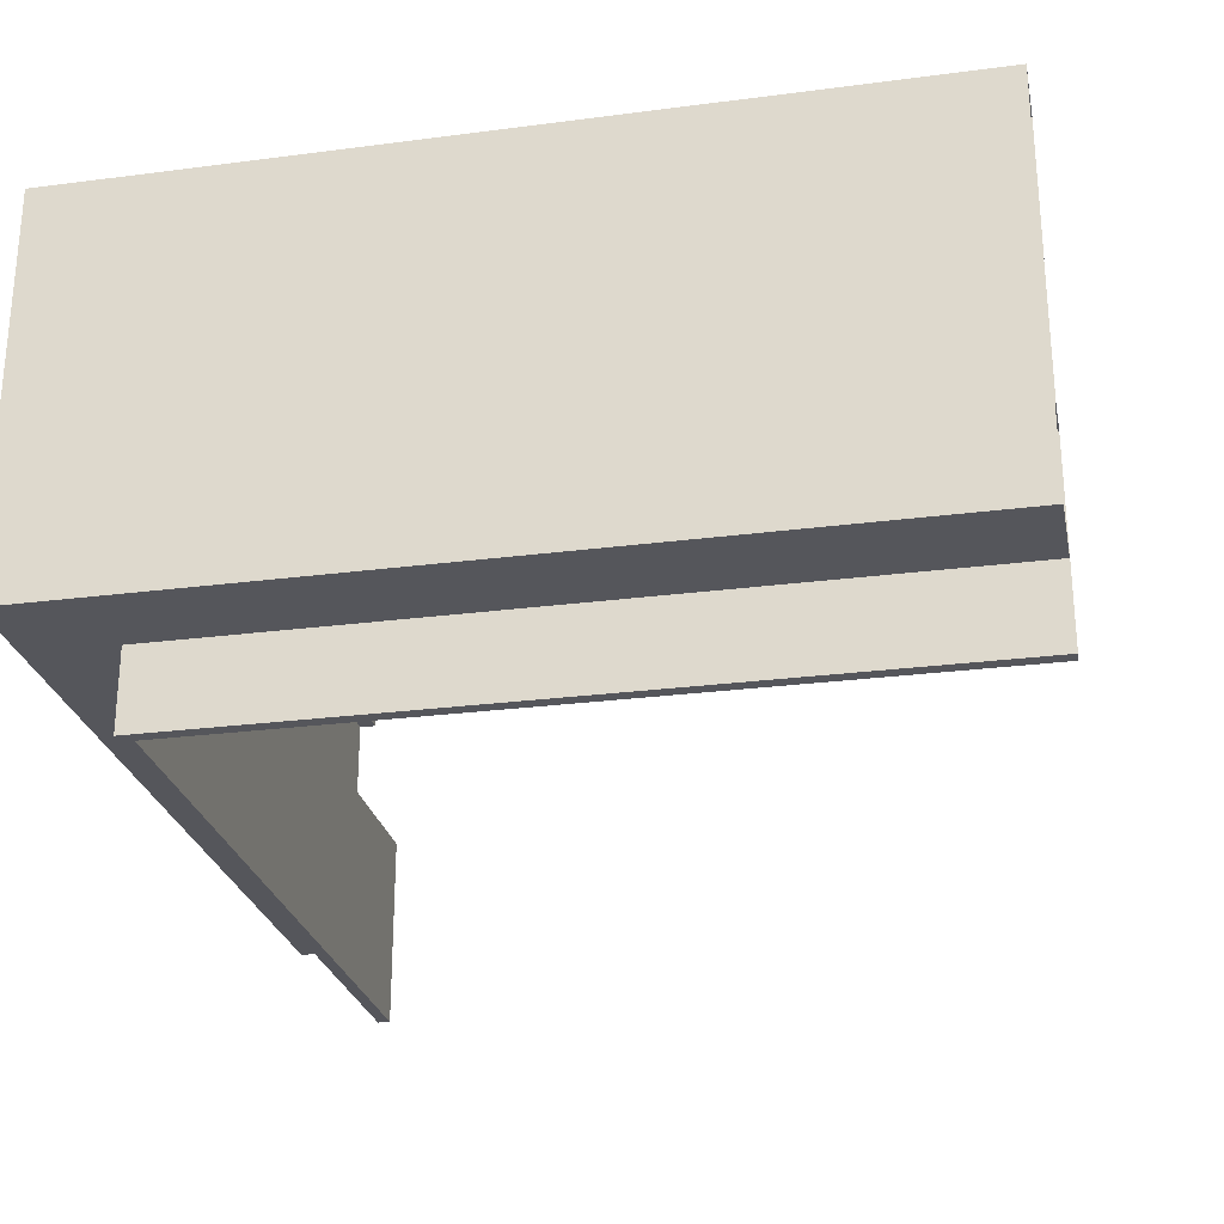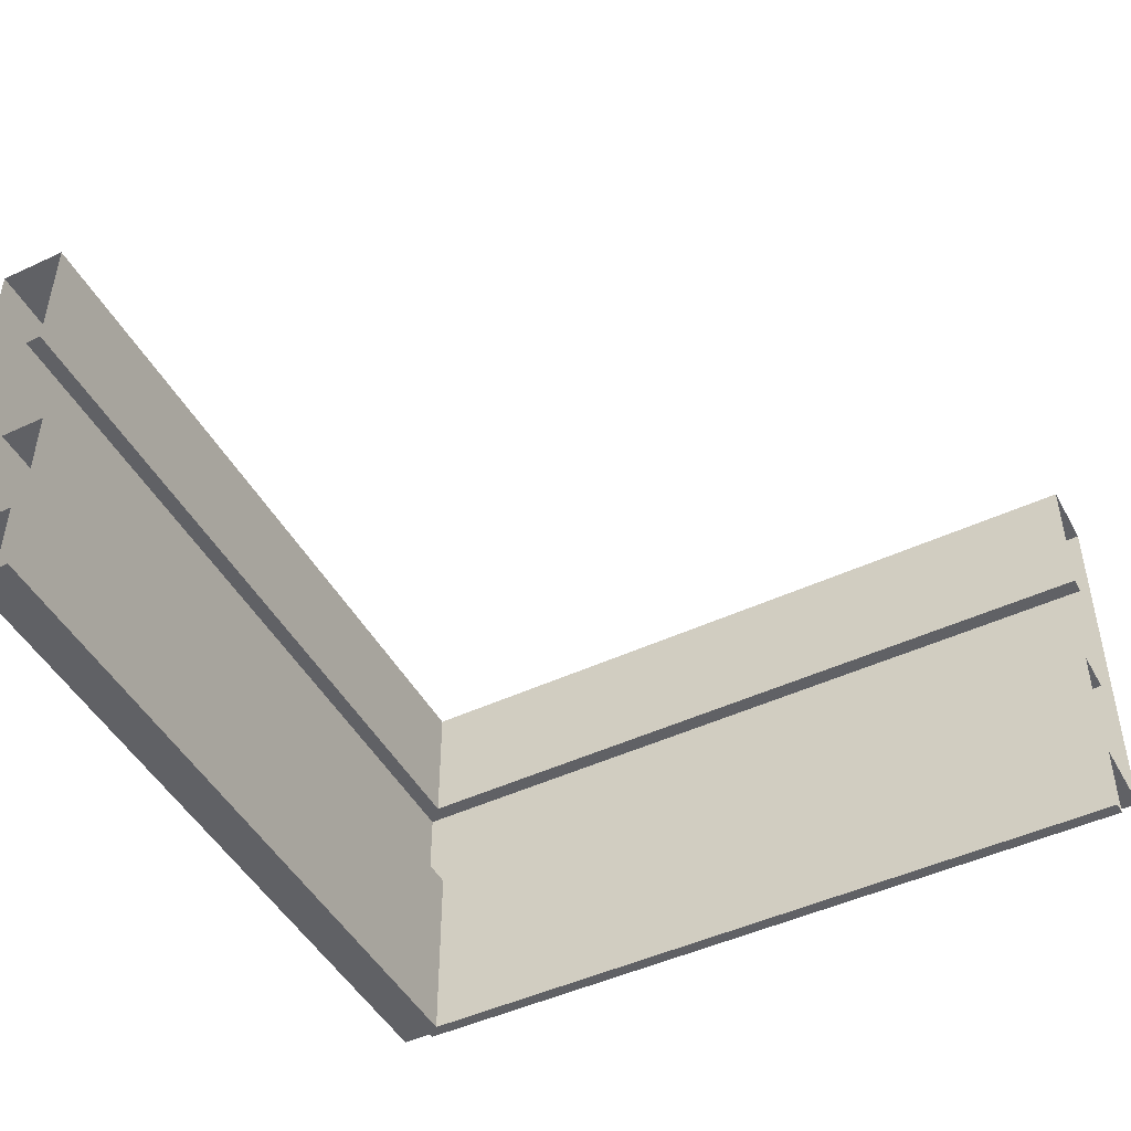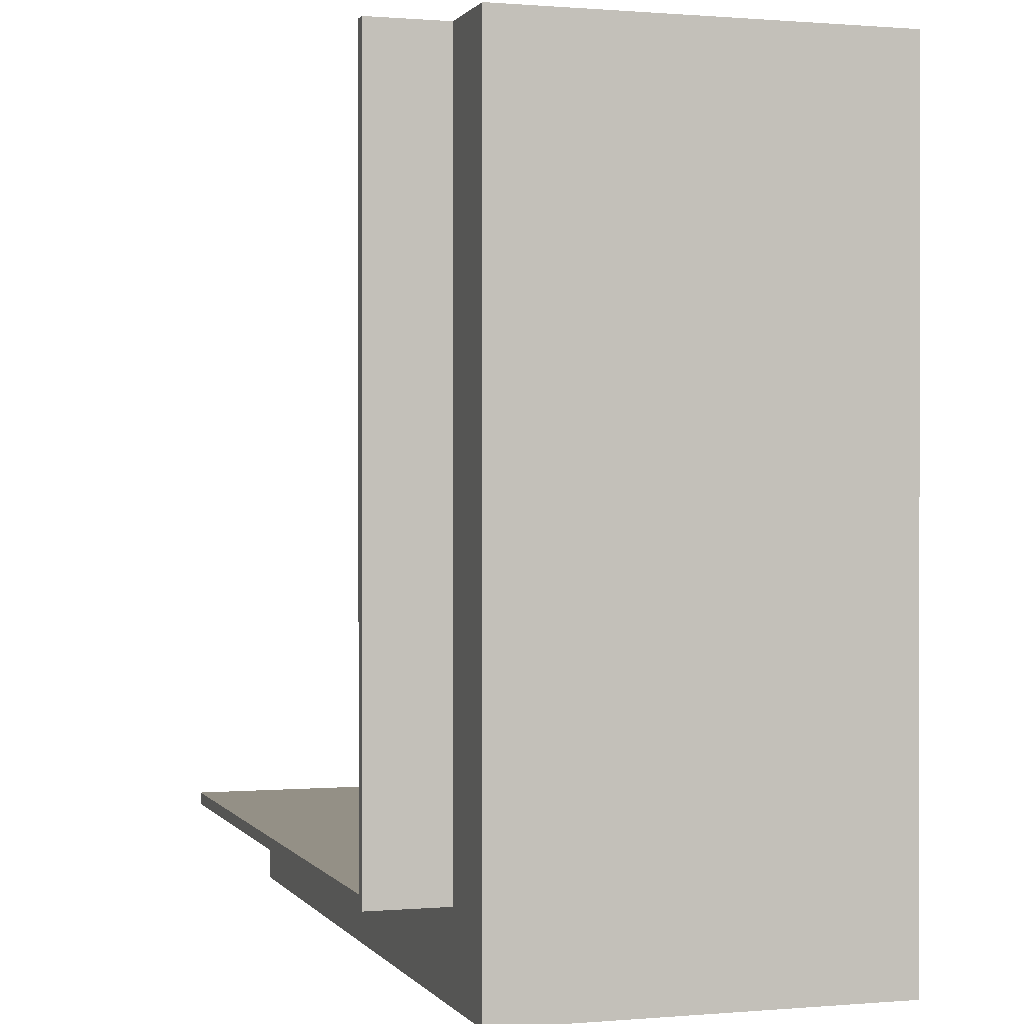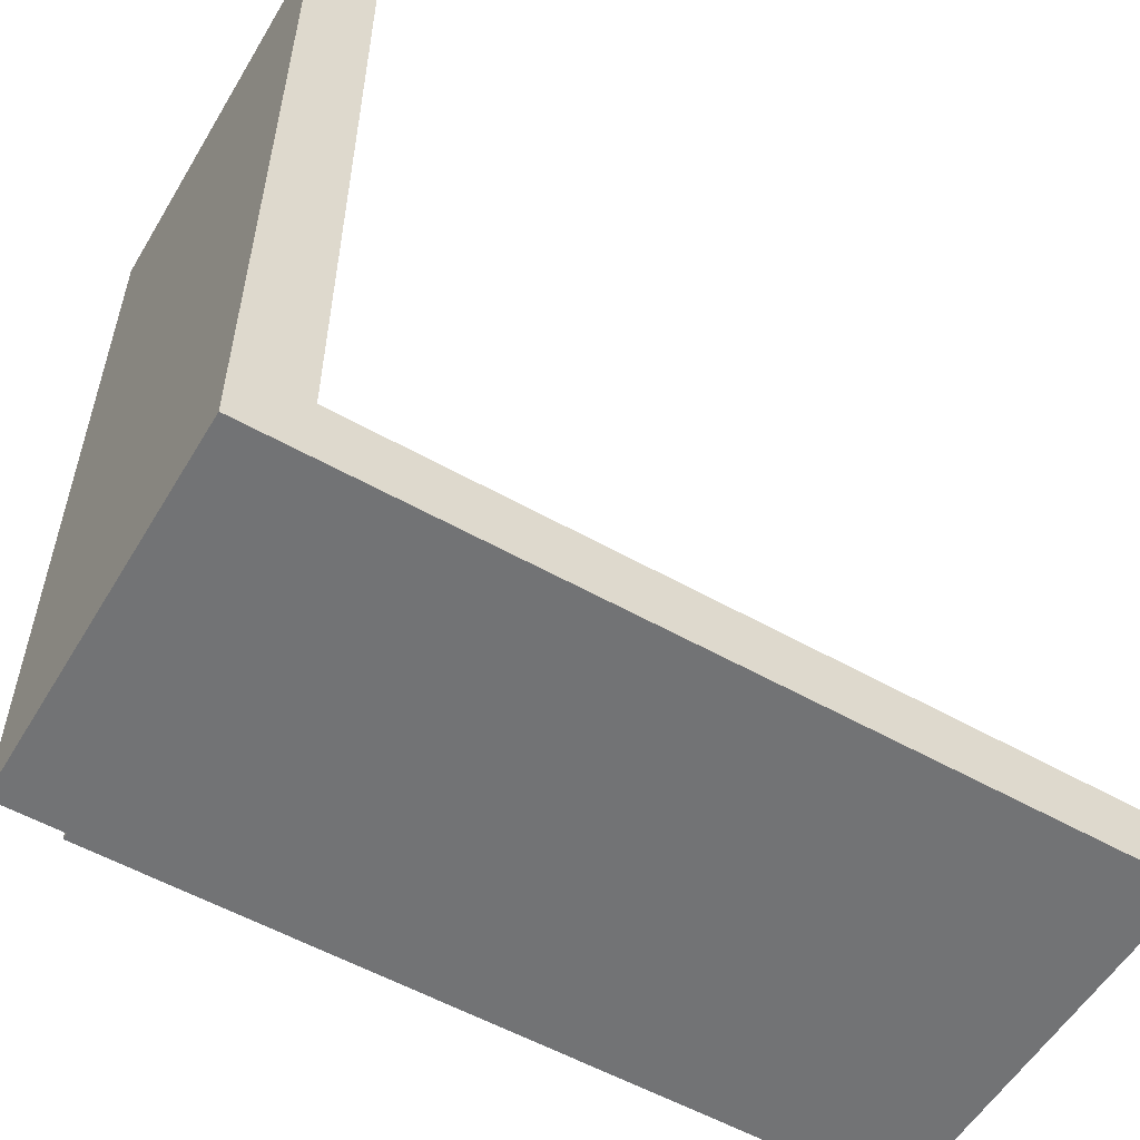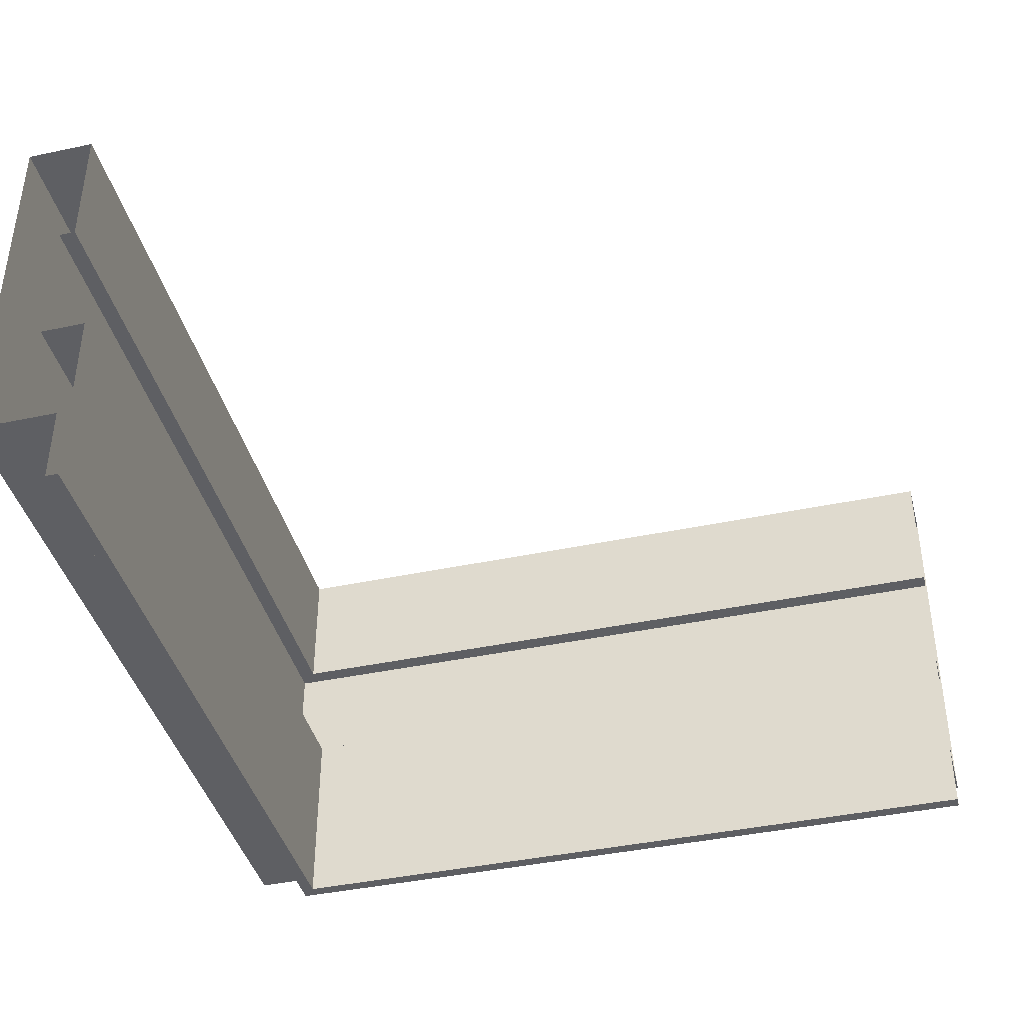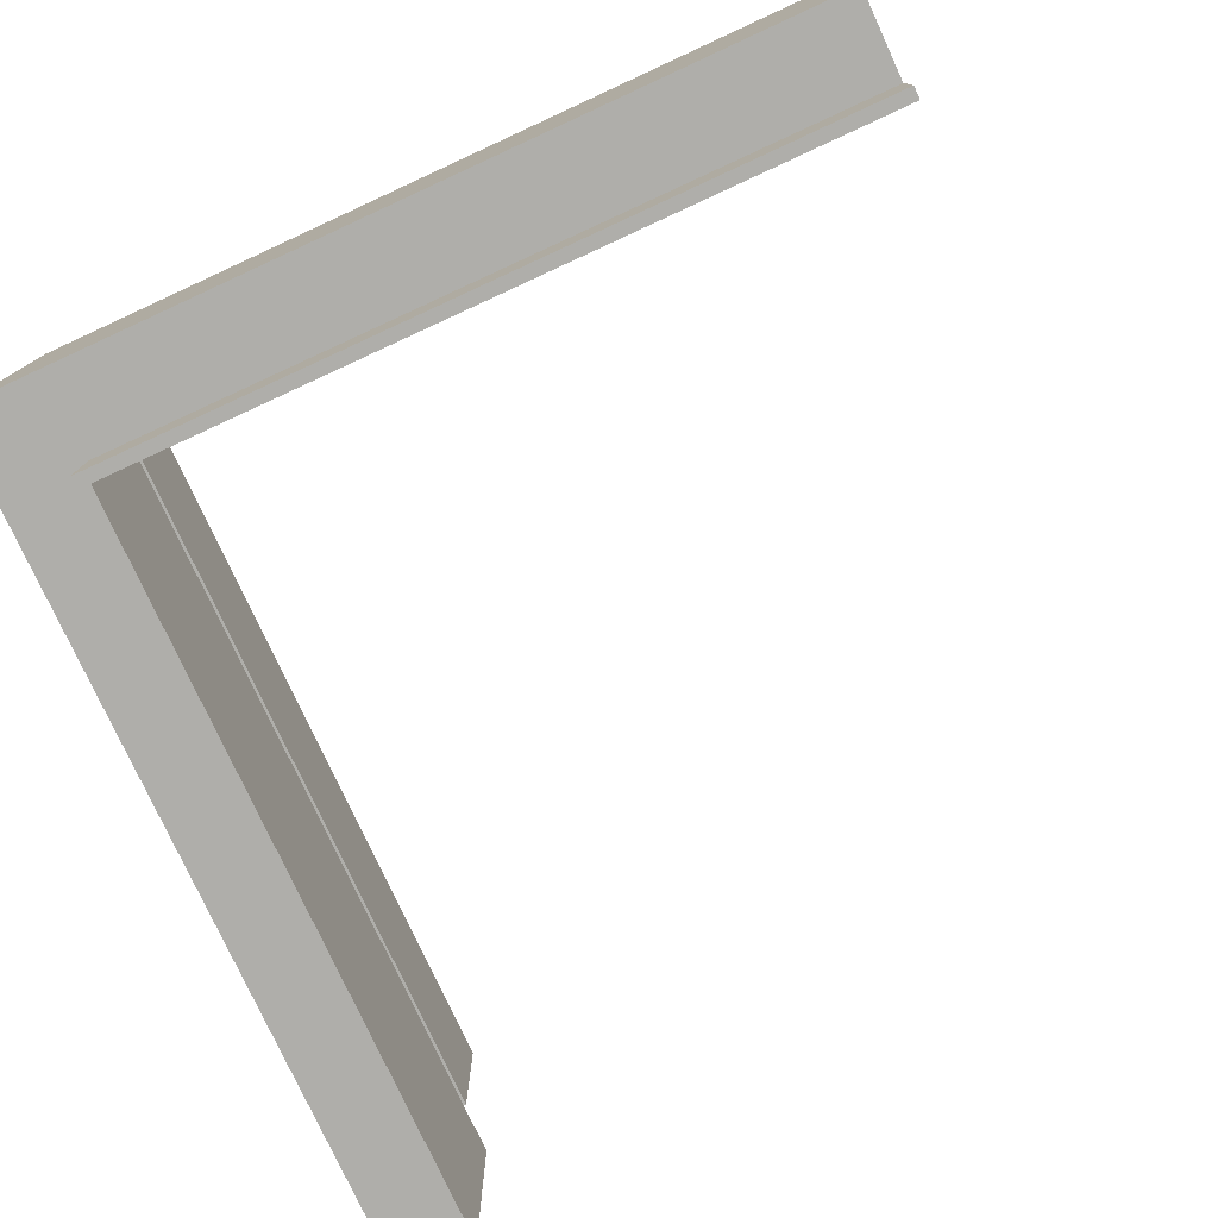
<metadata>
{"format":"obj","ext":"obj","renderer":"f3d","projection":"perspective","resolution":1024,"background":"white","views":[{"elev":-26.3,"azim":11.6,"up":"+Z"},{"elev":-47.2,"azim":117.8,"up":"+Z"},{"elev":0.5,"azim":-107.5,"up":"+Y"},{"elev":-55.7,"azim":-30.6,"up":"+Y"},{"elev":-41.0,"azim":104.5,"up":"+Z"},{"elev":-77.6,"azim":24.7,"up":"+Z"}]}
</metadata>
<code>
o BF2_BL1/BF2_BL/mesh99/mesh99-geometry#mesh99-geometry
v -0.443 -0.6928 0.04879
v -0.5326 -0.6928 0.03276
v -0.5326 -0.6928 0.04879
v -0.443 -0.6928 0.03276
v -0.5326 -0.6032 0.04879
v -0.5408 -0.7009 0.04879
v -0.443 -0.6947 0.03276
v -0.5326 -0.6032 0.03276
v -0.5408 -0.6032 0.04879
v -0.443 -0.7009 0.04879
v -0.5346 -0.6947 0.03276
v -0.5346 -0.6032 0.03276
v -0.443 -0.7009 0.002814
v -0.5408 -0.6032 0.002814
v -0.5346 -0.6947 0.01646
v -0.5408 -0.7009 0.002814
v -0.443 -0.6947 0.01646
v -0.5307 -0.6908 0.002814
v -0.5346 -0.6032 0.01646
v -0.443 -0.6894 0.01646
v -0.443 -0.6908 0.002814
v -0.5307 -0.6032 0.002814
v -0.5292 -0.6894 0.01646
v -0.443 -0.6908 -0.006441
v -0.5307 -0.6032 -0.006441
v -0.5292 -0.6032 0.01646
v -0.5292 -0.6894 -0.006441
v -0.5307 -0.6908 -0.006441
v -0.443 -0.6894 -0.006441
v -0.5292 -0.6032 -0.006441
f 1 2 3
f 2 1 4
f 3 2 1
f 4 1 2
f 2 5 3
f 3 5 2
f 6 1 3
f 3 1 6
f 4 7 2
f 2 7 4
f 5 2 8
f 8 2 5
f 9 3 5
f 5 3 9
f 1 6 10
f 10 6 1
f 6 3 9
f 9 3 6
f 11 2 7
f 7 2 11
f 2 12 8
f 8 12 2
f 6 13 10
f 10 13 6
f 14 6 9
f 9 6 14
f 2 11 12
f 12 11 2
f 7 15 11
f 11 15 7
f 13 6 16
f 16 6 13
f 6 14 16
f 16 14 6
f 15 12 11
f 11 12 15
f 15 7 17
f 17 7 15
f 16 18 13
f 13 18 16
f 18 16 14
f 14 16 18
f 12 15 19
f 19 15 12
f 20 15 17
f 17 15 20
f 21 13 18
f 18 13 21
f 18 14 22
f 22 14 18
f 15 23 19
f 19 23 15
f 15 20 23
f 23 20 15
f 18 24 21
f 21 24 18
f 25 18 22
f 22 18 25
f 19 23 26
f 26 23 19
f 20 27 23
f 23 27 20
f 24 18 28
f 28 18 24
f 18 25 28
f 28 25 18
f 27 26 23
f 23 26 27
f 27 20 29
f 29 20 27
f 28 27 24
f 24 27 28
f 27 28 25
f 25 28 27
f 26 27 30
f 30 27 26
f 29 24 27
f 27 24 29
f 27 25 30
f 30 25 27

</code>
